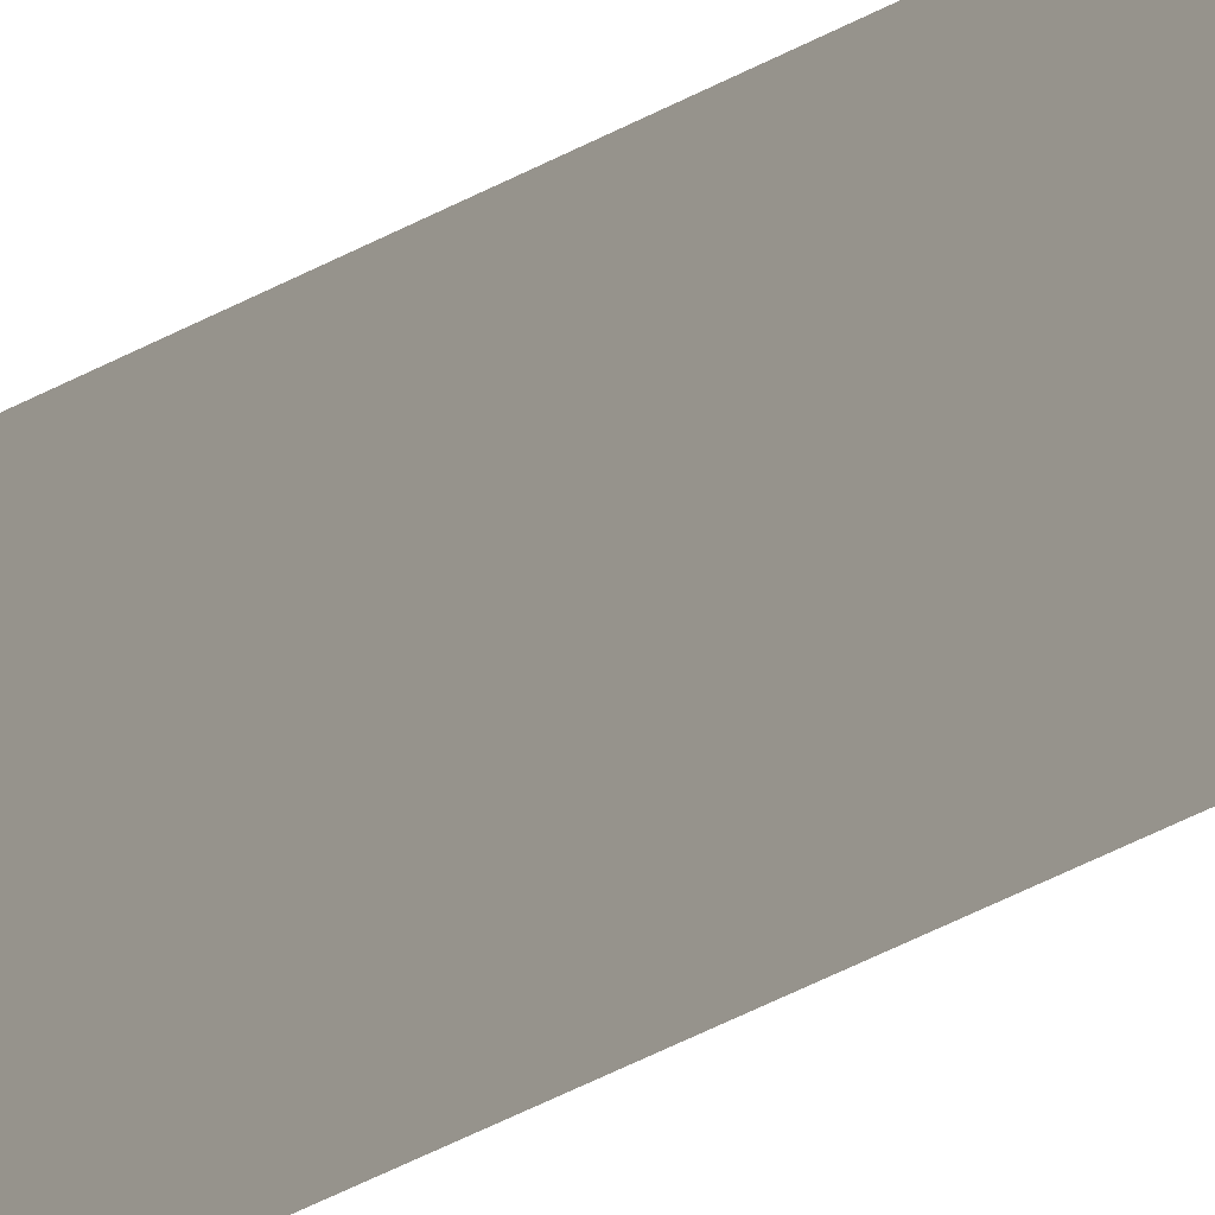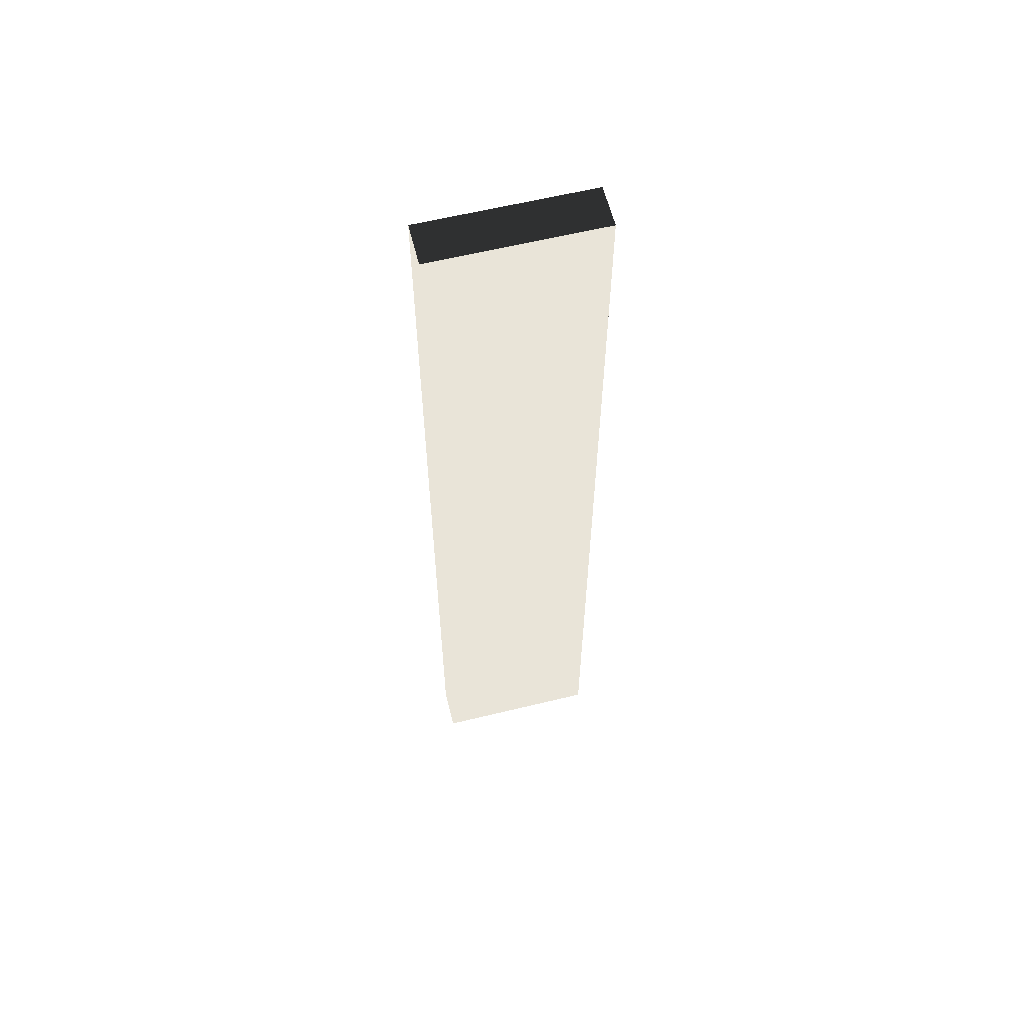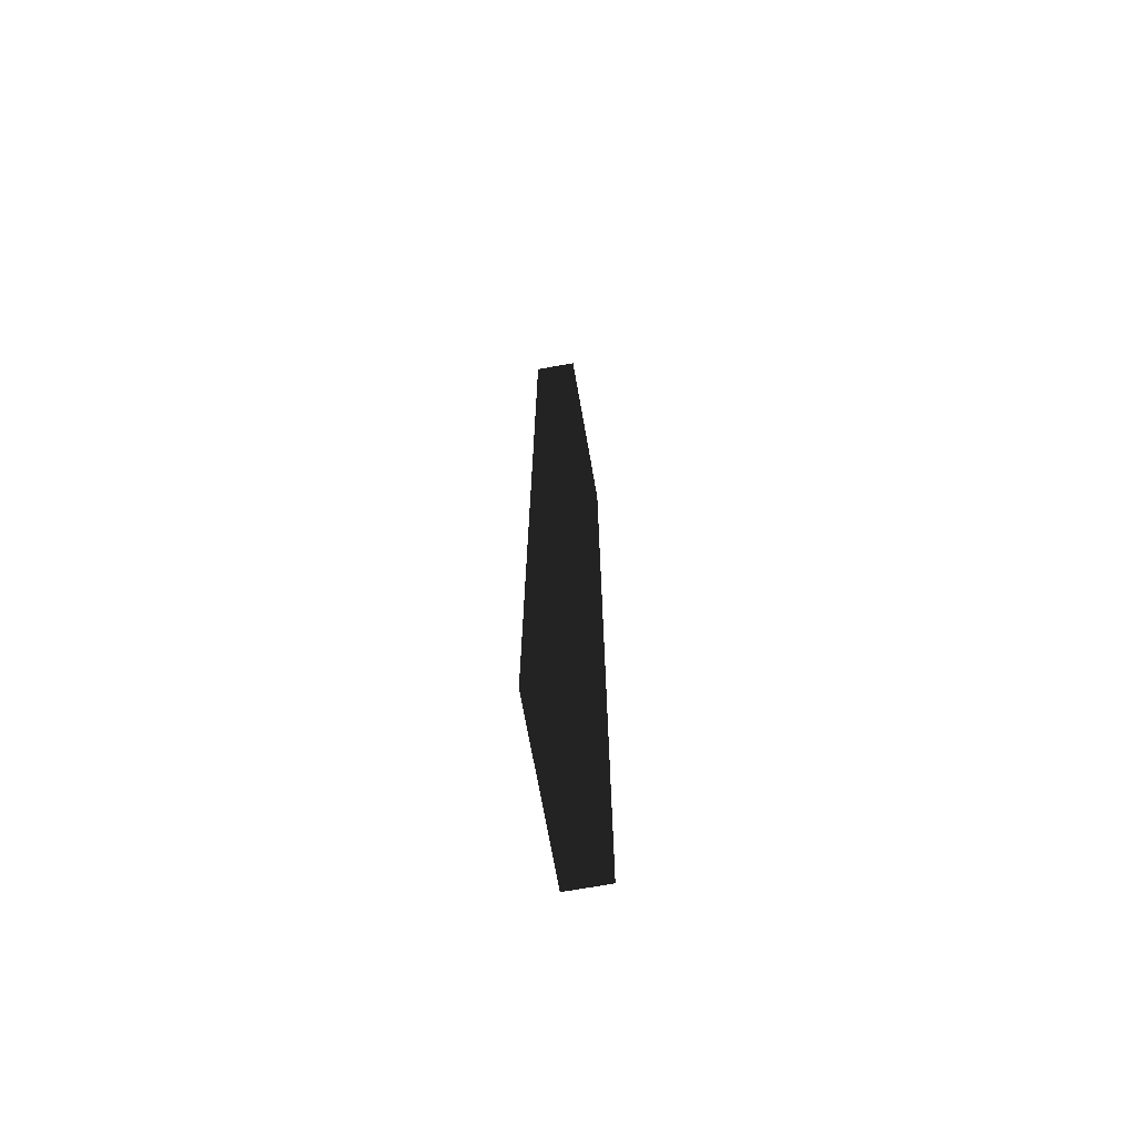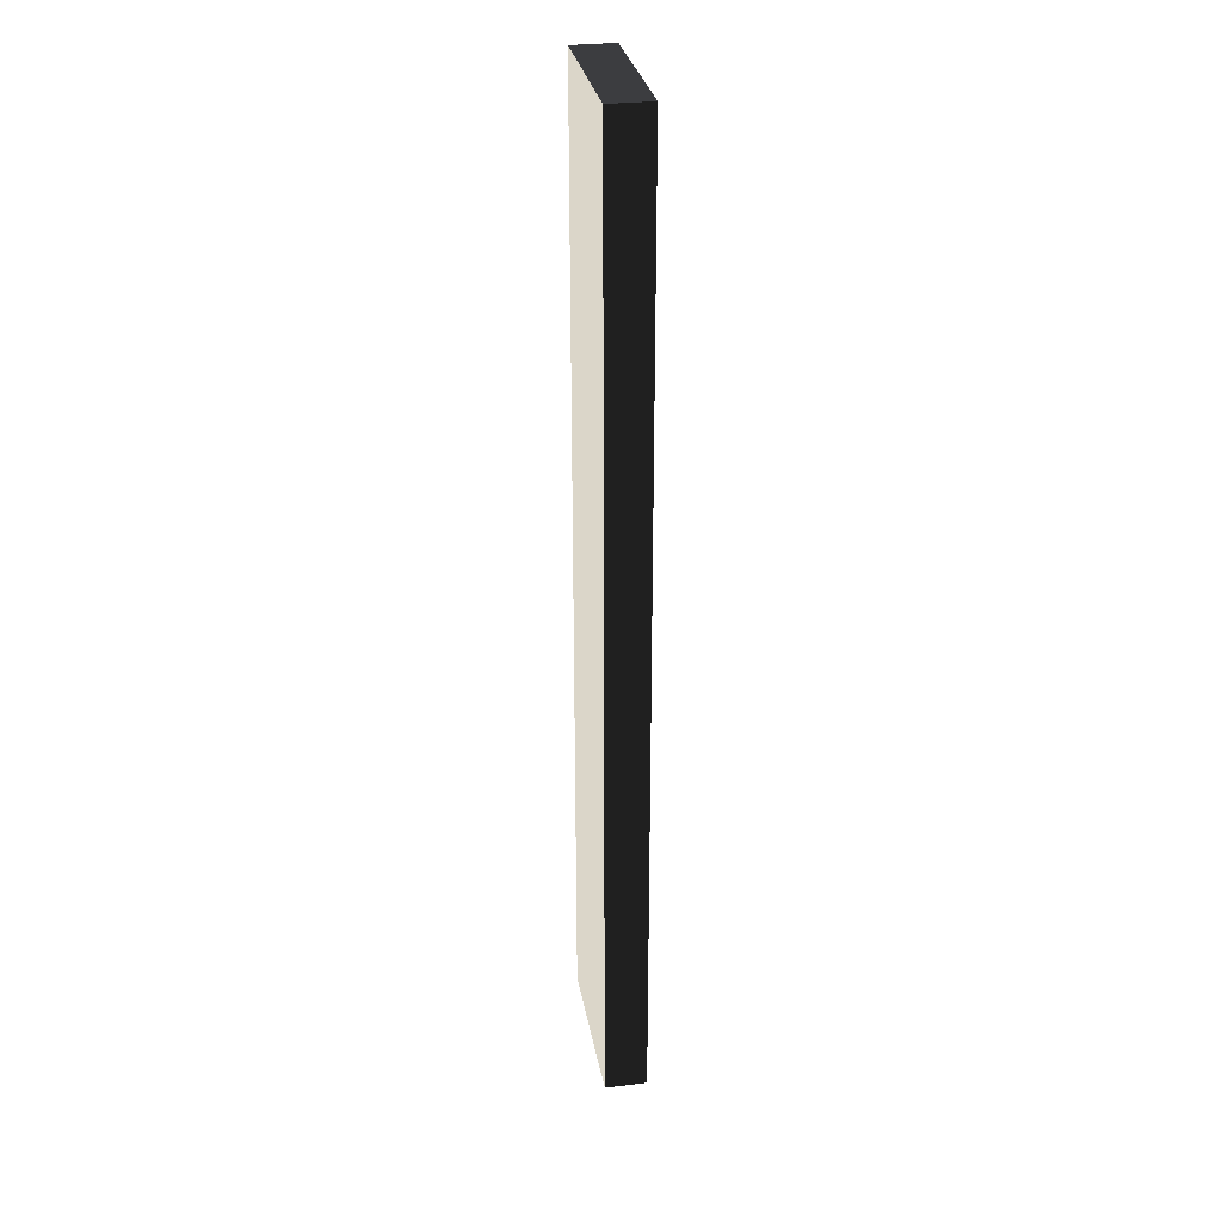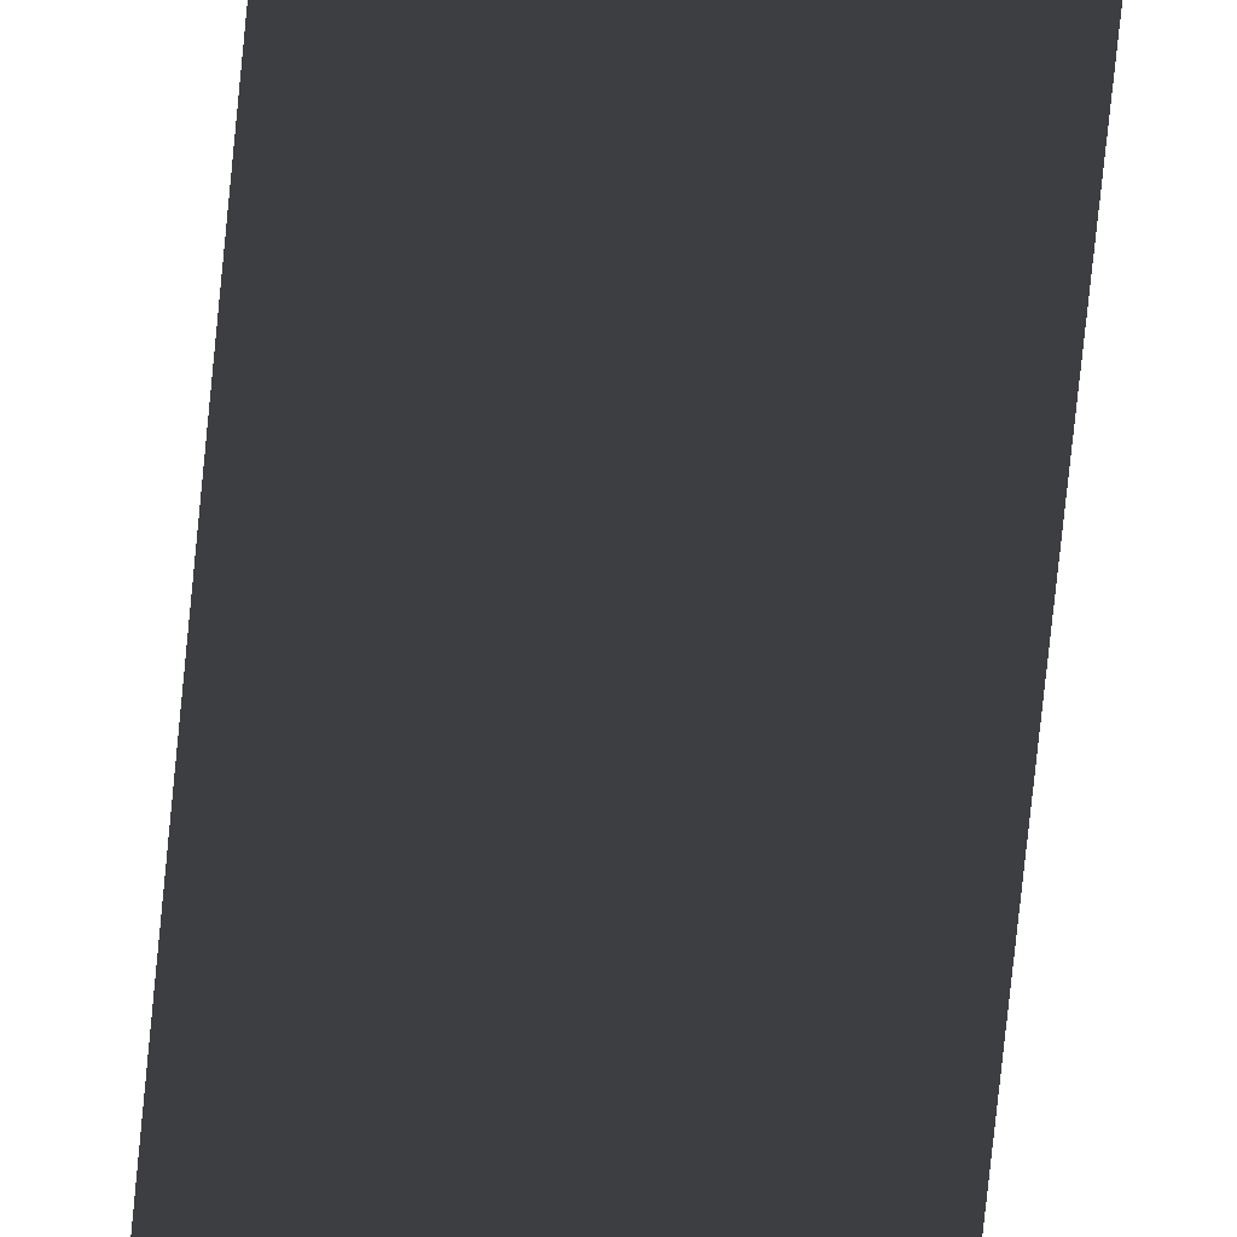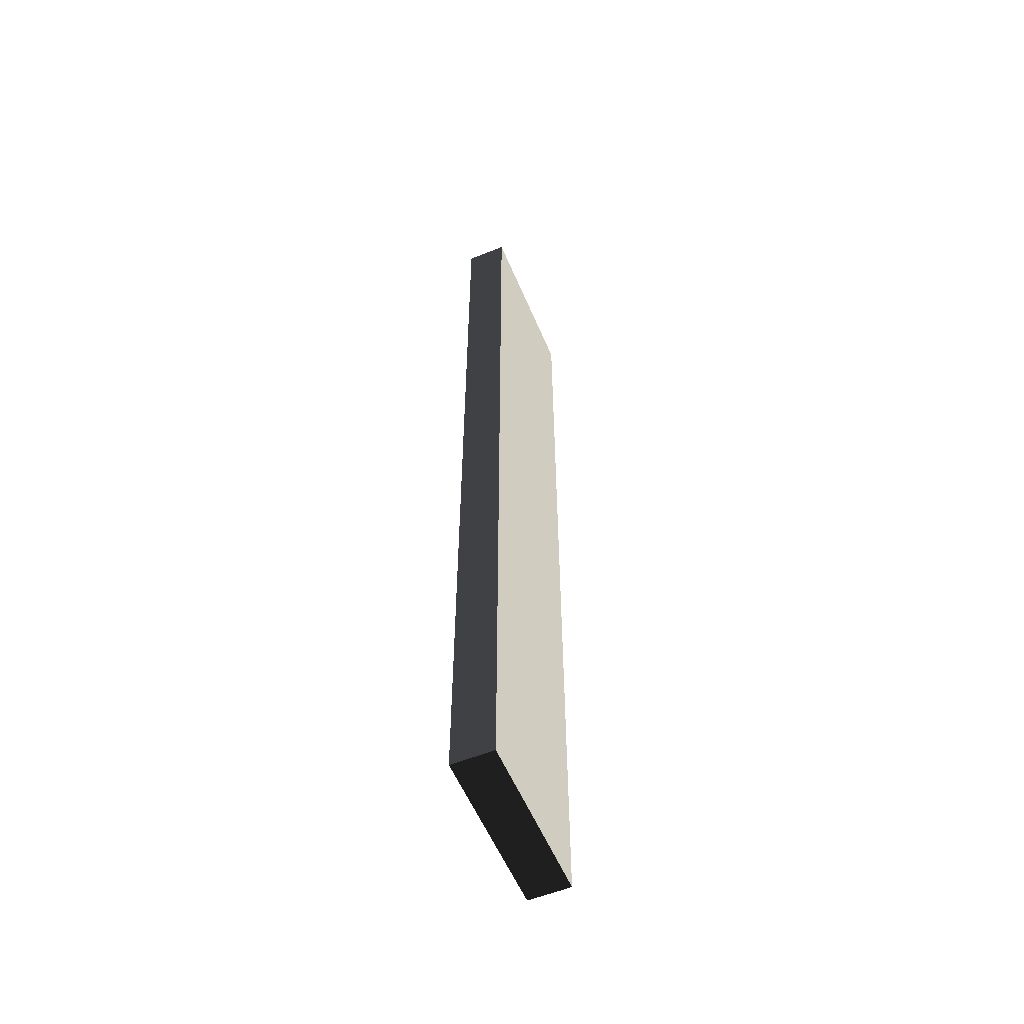
<metadata>
{"format":"obj","ext":"obj","renderer":"f3d","projection":"perspective","resolution":1024,"background":"white","views":[{"elev":-69.9,"azim":-64.4,"up":"+Y"},{"elev":60.6,"azim":-14.0,"up":"+Z"},{"elev":-70.7,"azim":-79.9,"up":"+Z"},{"elev":29.8,"azim":80.0,"up":"+Z"},{"elev":-78.0,"azim":174.2,"up":"+Y"},{"elev":-56.9,"azim":112.8,"up":"+Z"}]}
</metadata>
<code>
v  3.074 -0.7684 -17.83
v  3.074 -0.7684 17.83
v  -3.074 -0.7684 17.83
v  -3.074 -0.7684 -17.83
v  3.074 0.7684 -17.83
v  -3.074 0.7684 -17.83
v  -3.074 0.7684 17.83
v  3.074 0.7684 17.83
g Box013
f -8 -7 -6 -5
f -4 -3 -2 -1
f -1 -2 -6 -7
f -4 -1 -7 -8
f -3 -4 -8 -5
f -2 -3 -5 -6

</code>
